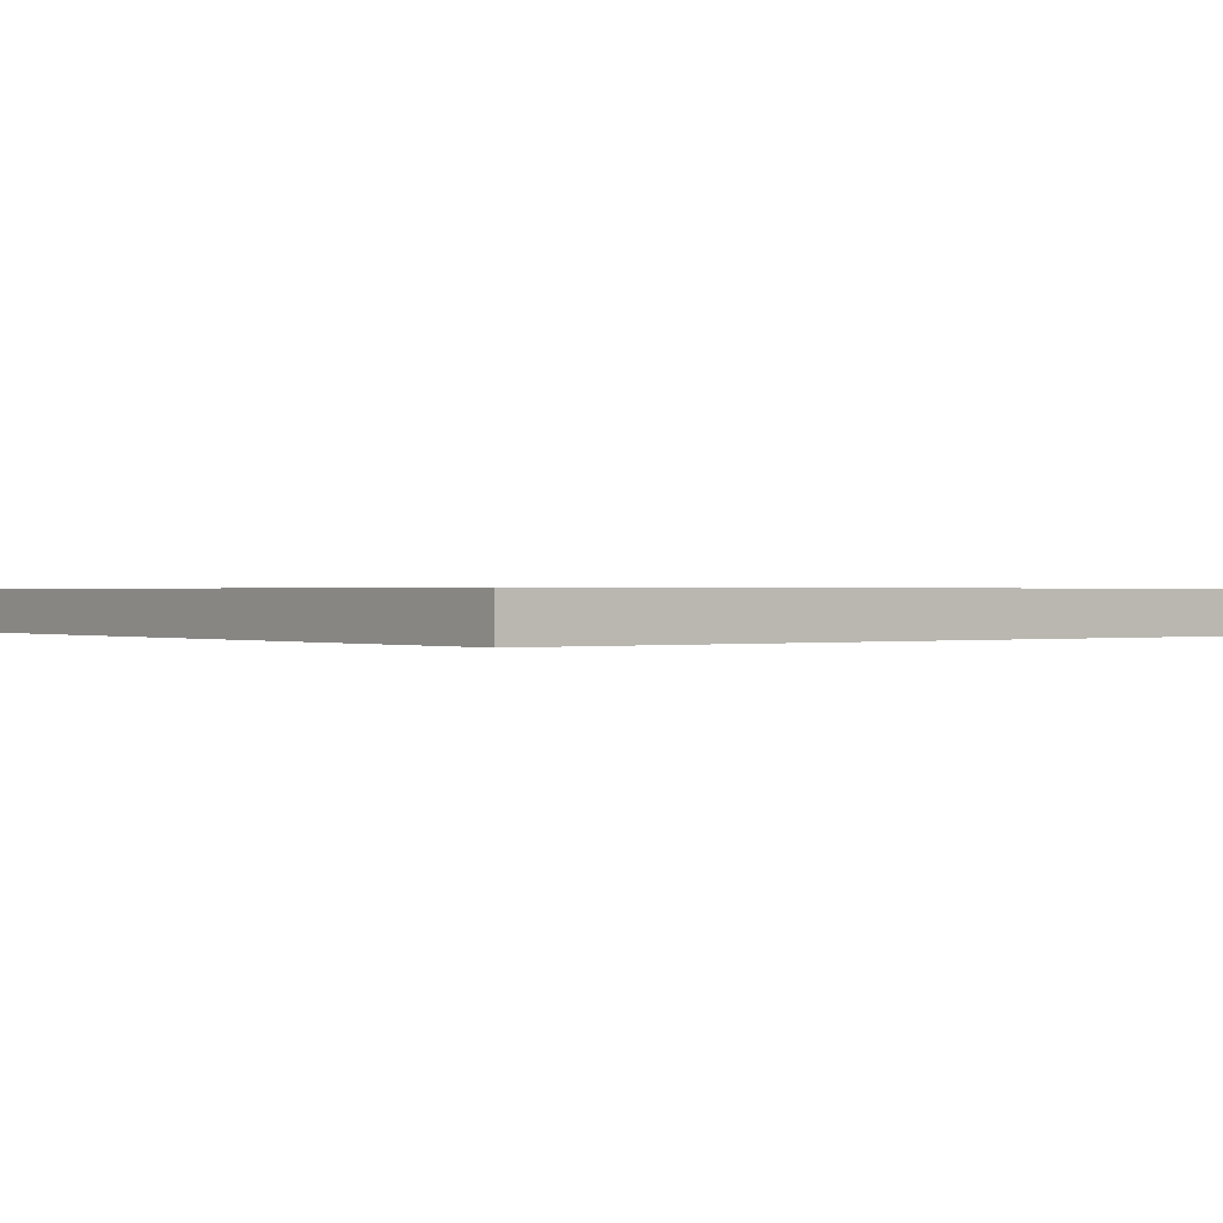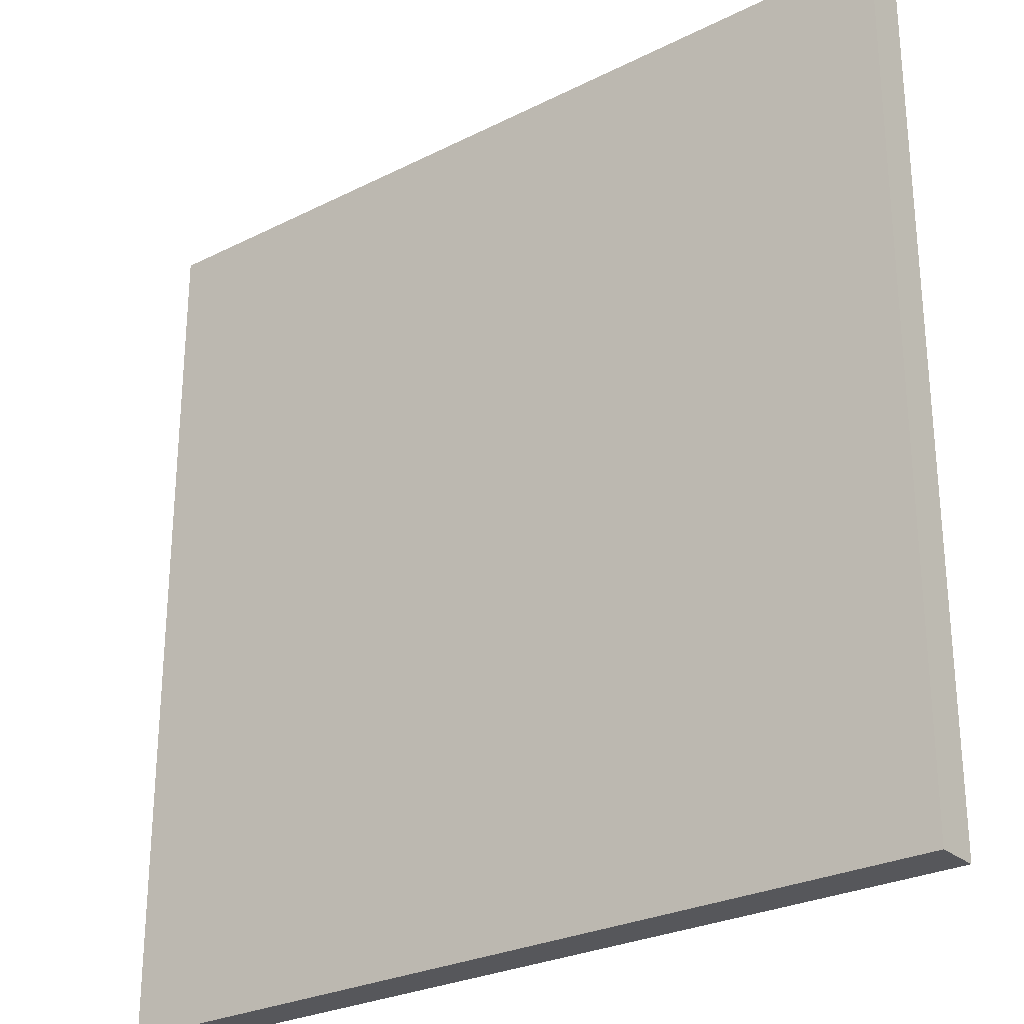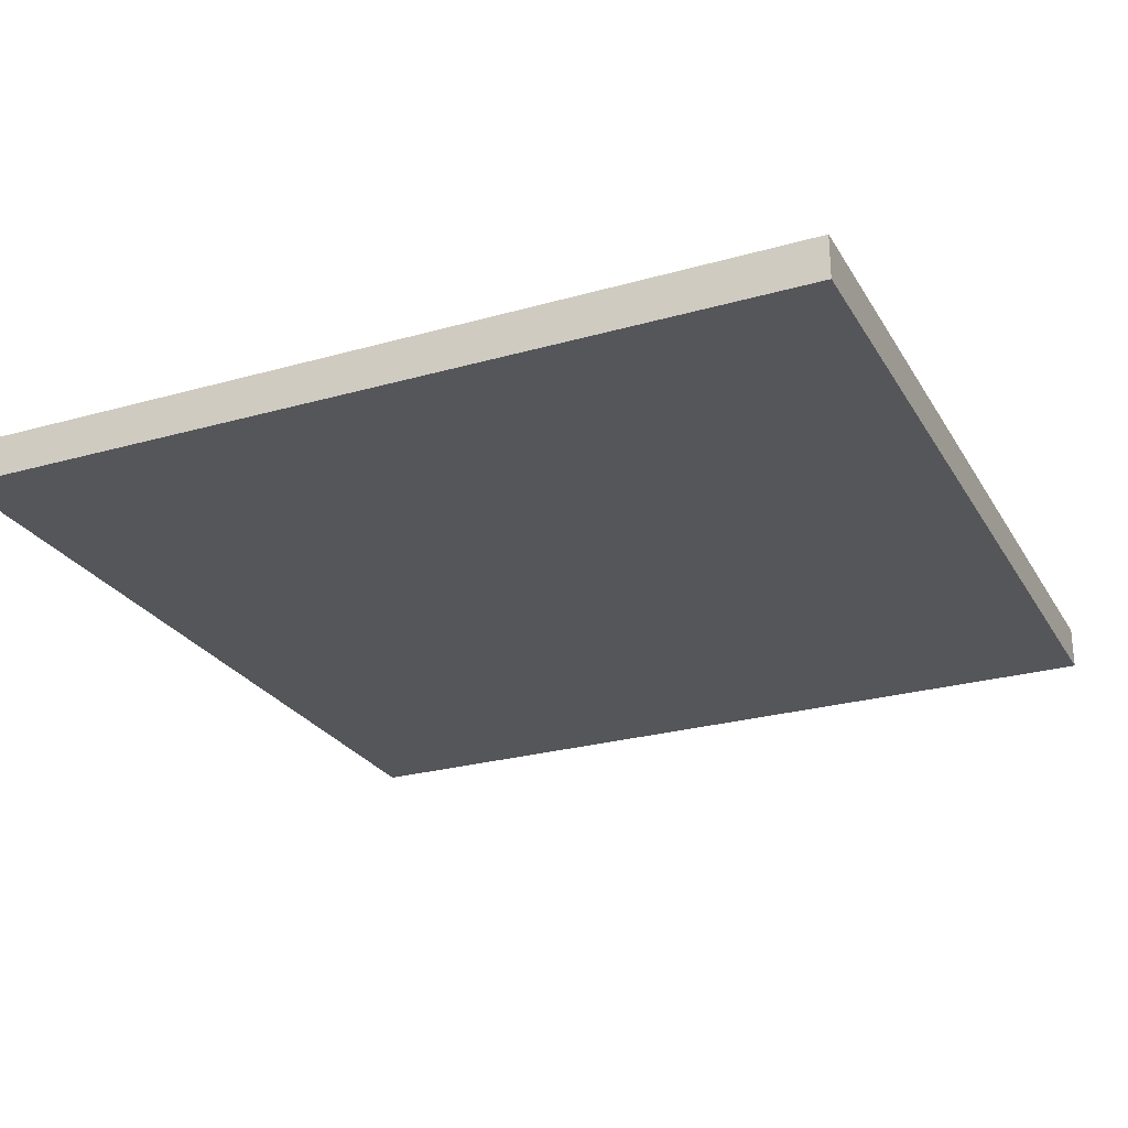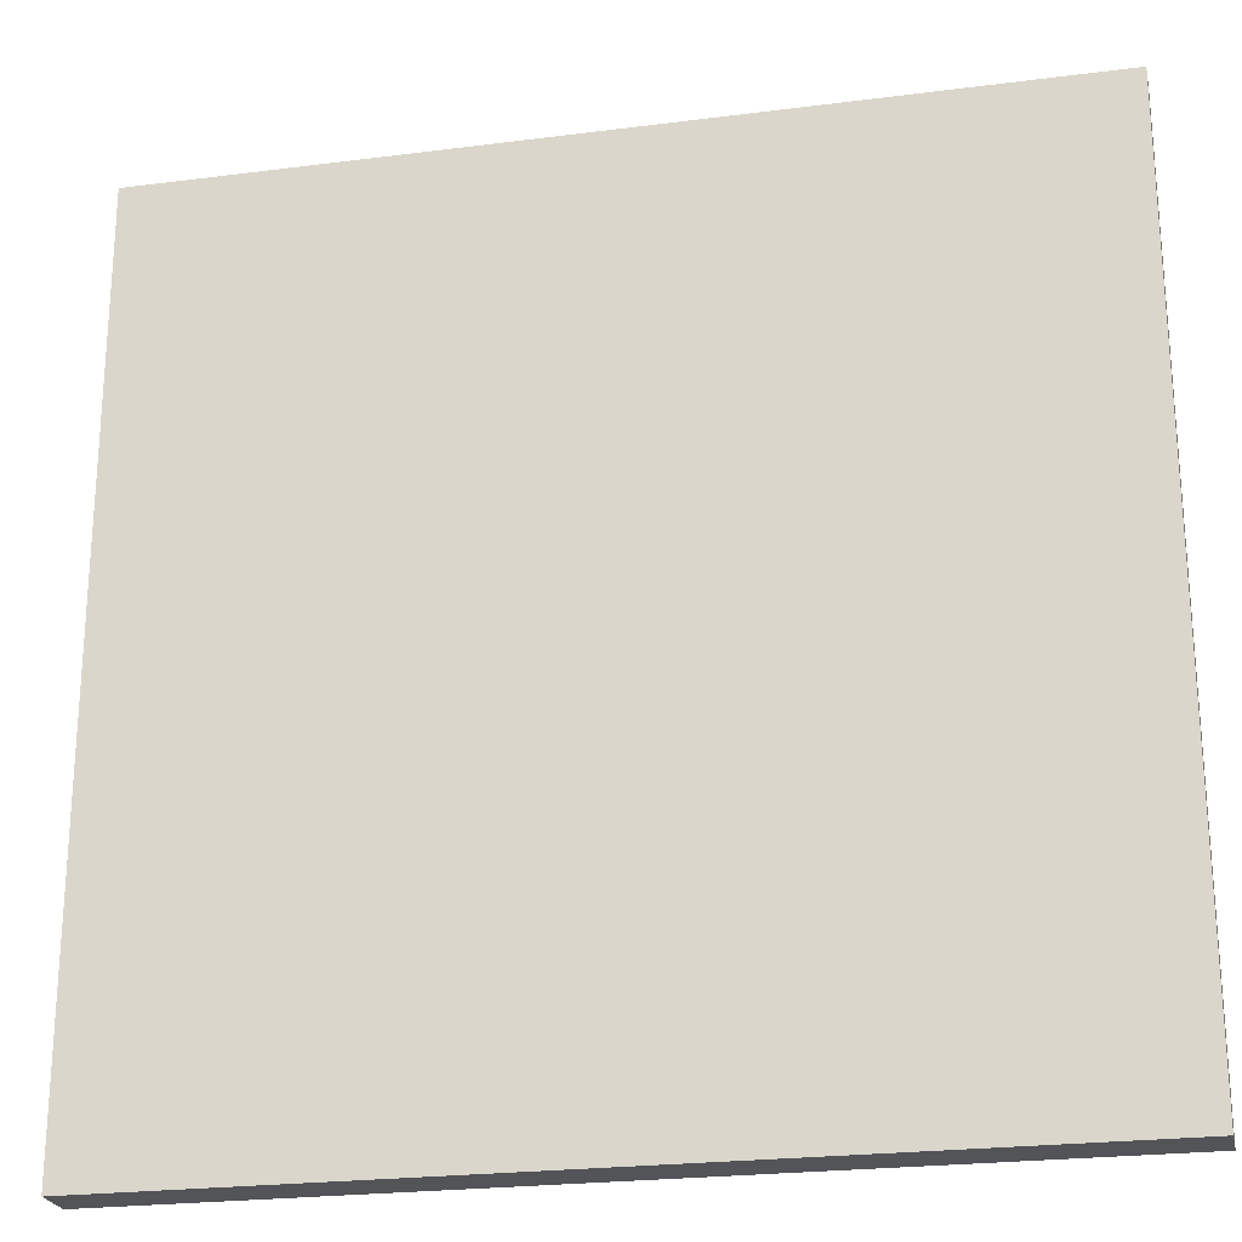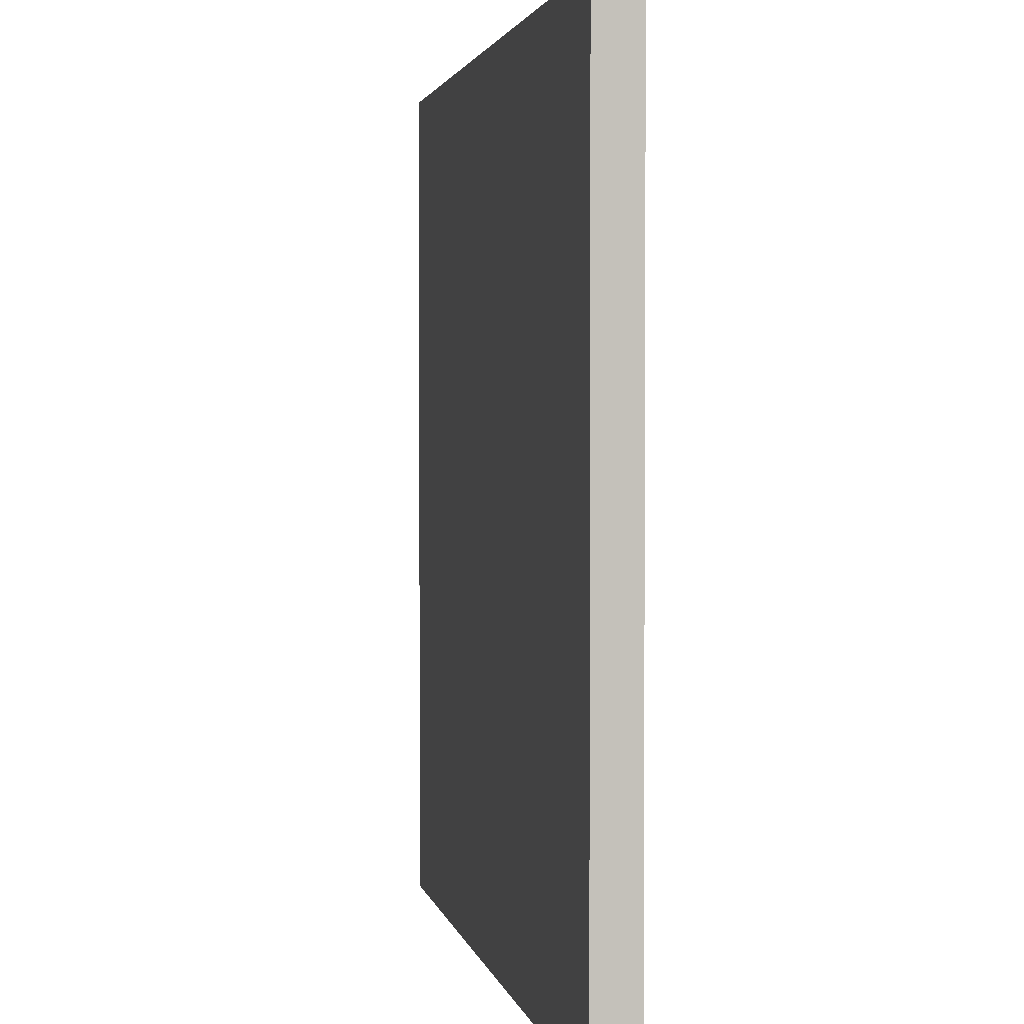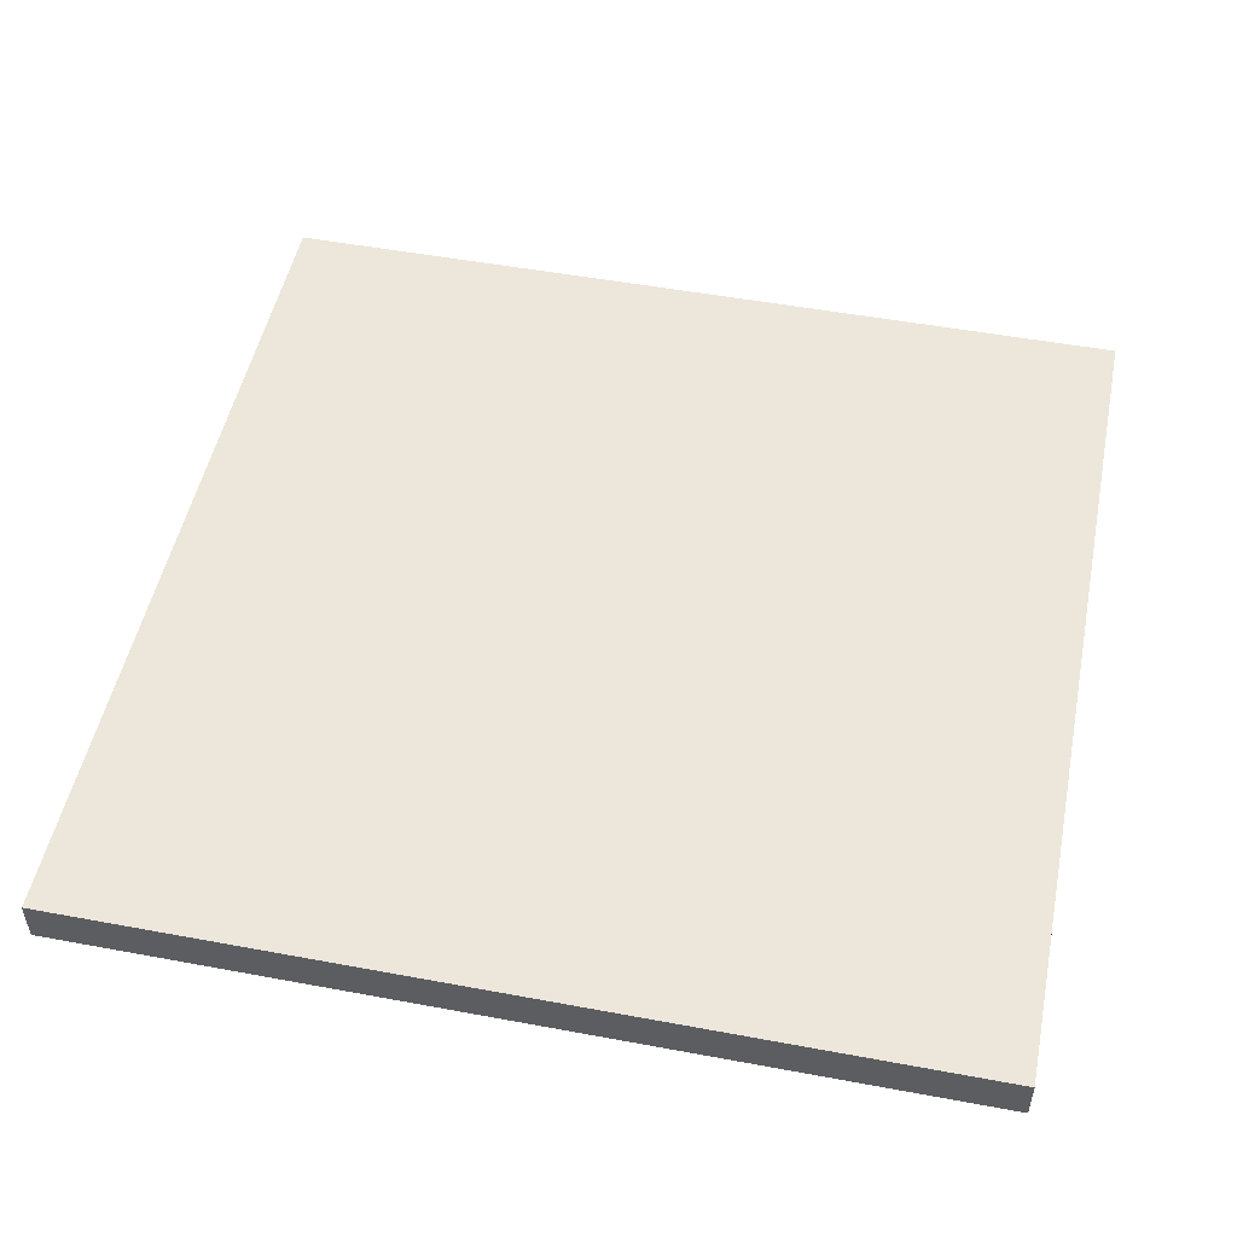
<metadata>
{"format":"obj","ext":"obj","renderer":"f3d","projection":"perspective","resolution":1024,"background":"white","views":[{"elev":0.4,"azim":-37.2,"up":"+Y"},{"elev":-27.1,"azim":37.9,"up":"+Z"},{"elev":-25.9,"azim":24.3,"up":"+Y"},{"elev":-23.6,"azim":12.2,"up":"+Z"},{"elev":2.3,"azim":79.2,"up":"+Z"},{"elev":50.6,"azim":-168.5,"up":"+Y"}]}
</metadata>
<code>
o
v -2 0 2
v -2 0 -2
v -2 0.2 2
v -2 0.2 -2
v 2 0 2
v 2 0 -2
v 2 0.2 2
v 2 0.2 -2
v -2 0 2
v -2 0.2 2
v 2 0 2
v 2 0.2 2
v -2 0 -2
v -2 0.2 -2
v 2 0 -2
v 2 0.2 -2
v -2 0 2
v 2 0 2
v -2 0 -2
v 2 0 -2
v -2 0.2 2
v 2 0.2 2
v -1.8 0.2 1.8
v -1.2 0.2 1.8
v 1.2 0.2 1.8
v 1.8 0.2 1.8
v -1.6 0.2 1.6
v -1.2 0.2 1.6
v 1.2 0.2 1.6
v 1.6 0.2 1.6
v -1.4 0.2 1.4
v 1.4 0.2 1.4
v -1.8 0.2 1.2
v -1.6 0.2 1.2
v -1.2 0.2 1.2
v 1.2 0.2 1.2
v 1.6 0.2 1.2
v 1.8 0.2 1.2
v -1.8 0.2 -1.2
v -1.6 0.2 -1.2
v -1.2 0.2 -1.2
v 1.2 0.2 -1.2
v 1.6 0.2 -1.2
v 1.8 0.2 -1.2
v -1.4 0.2 -1.4
v 1.4 0.2 -1.4
v -1.6 0.2 -1.6
v -1.2 0.2 -1.6
v 1.2 0.2 -1.6
v 1.6 0.2 -1.6
v -1.8 0.2 -1.8
v -1.2 0.2 -1.8
v 1.2 0.2 -1.8
v 1.8 0.2 -1.8
v -2 0.2 -2
v 2 0.2 -2
f 3 2 1
f 4 2 3
f 5 6 7
f 7 6 8
f 11 10 9
f 12 10 11
f 13 14 15
f 15 14 16
f 19 18 17
f 20 18 19
f 21 22 23
f 23 22 24
f 24 22 25
f 25 22 26
f 23 24 27
f 24 25 28
f 27 24 28
f 25 26 29
f 28 25 29
f 29 26 30
f 27 28 31
f 28 29 31
f 29 30 31
f 31 30 32
f 21 23 33
f 23 27 33
f 27 31 34
f 33 27 34
f 31 32 35
f 35 32 36
f 32 30 37
f 30 26 37
f 26 22 38
f 37 26 38
f 21 33 39
f 33 34 39
f 34 31 40
f 39 34 40
f 35 36 41
f 31 35 41
f 36 32 42
f 41 36 42
f 32 37 43
f 37 38 43
f 38 22 44
f 43 38 44
f 31 41 45
f 40 31 45
f 41 42 45
f 42 32 46
f 45 42 46
f 32 43 46
f 40 45 47
f 39 40 47
f 45 46 47
f 47 46 48
f 48 46 49
f 46 43 50
f 49 46 50
f 43 44 50
f 21 39 51
f 47 48 51
f 39 47 51
f 48 49 52
f 51 48 52
f 49 50 53
f 52 49 53
f 44 22 54
f 53 50 54
f 50 44 54
f 52 53 55
f 21 51 55
f 53 54 55
f 51 52 55
f 54 22 56
f 55 54 56

</code>
